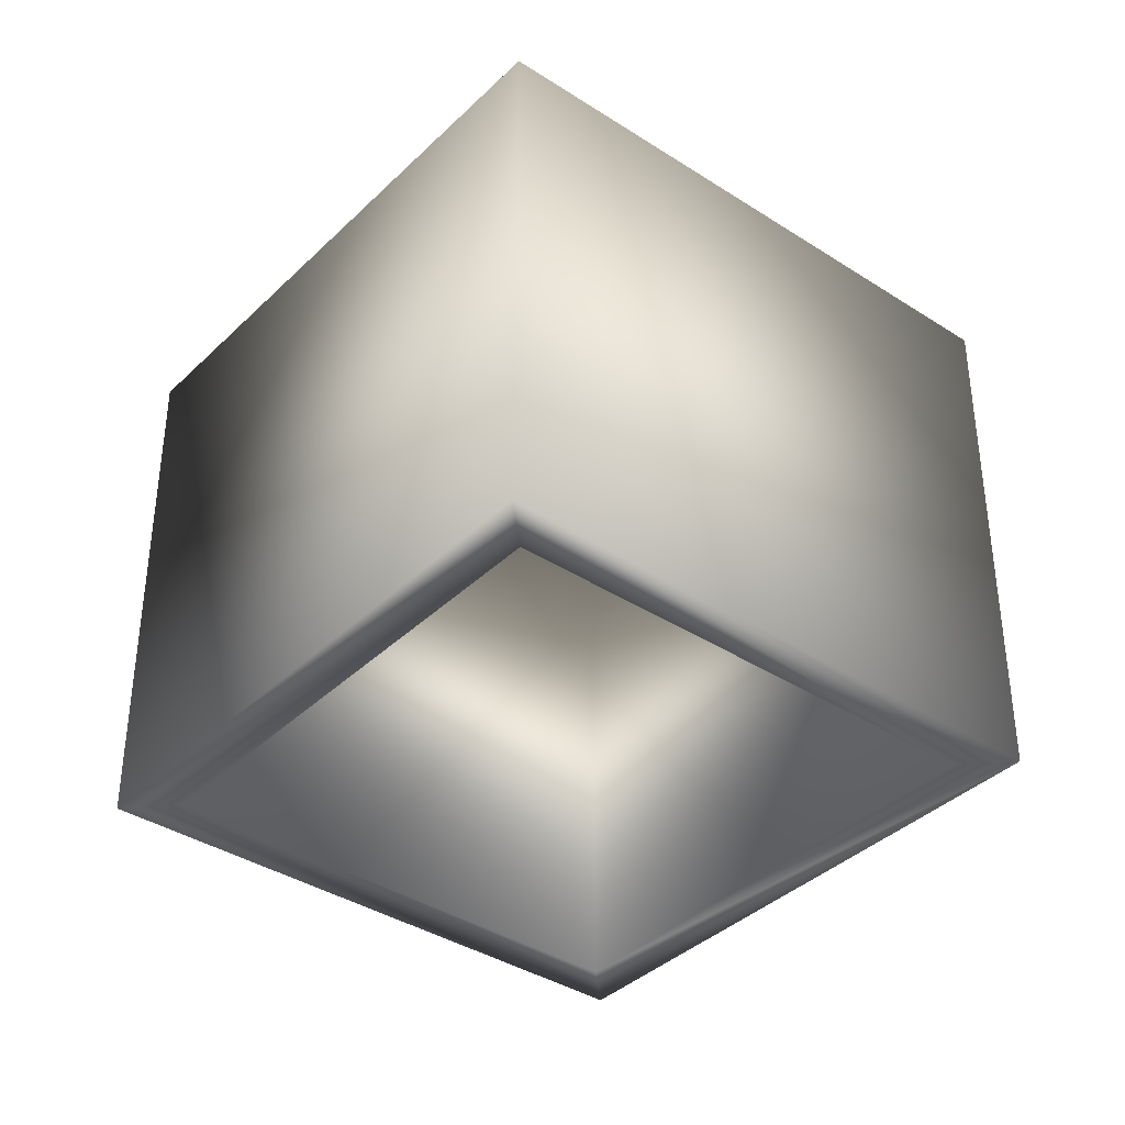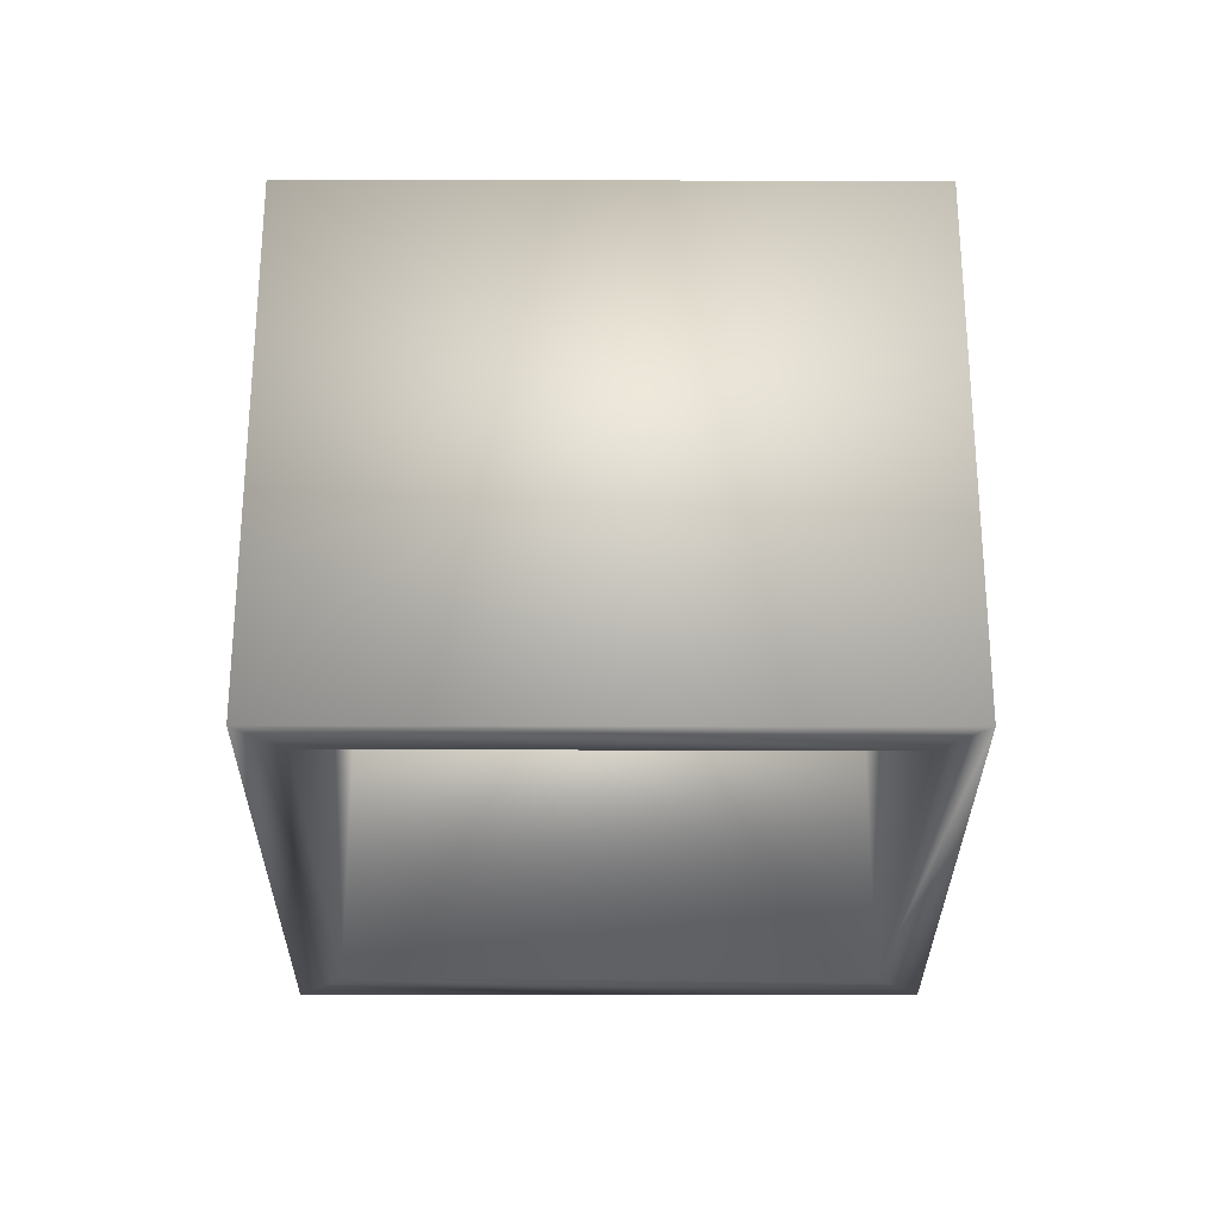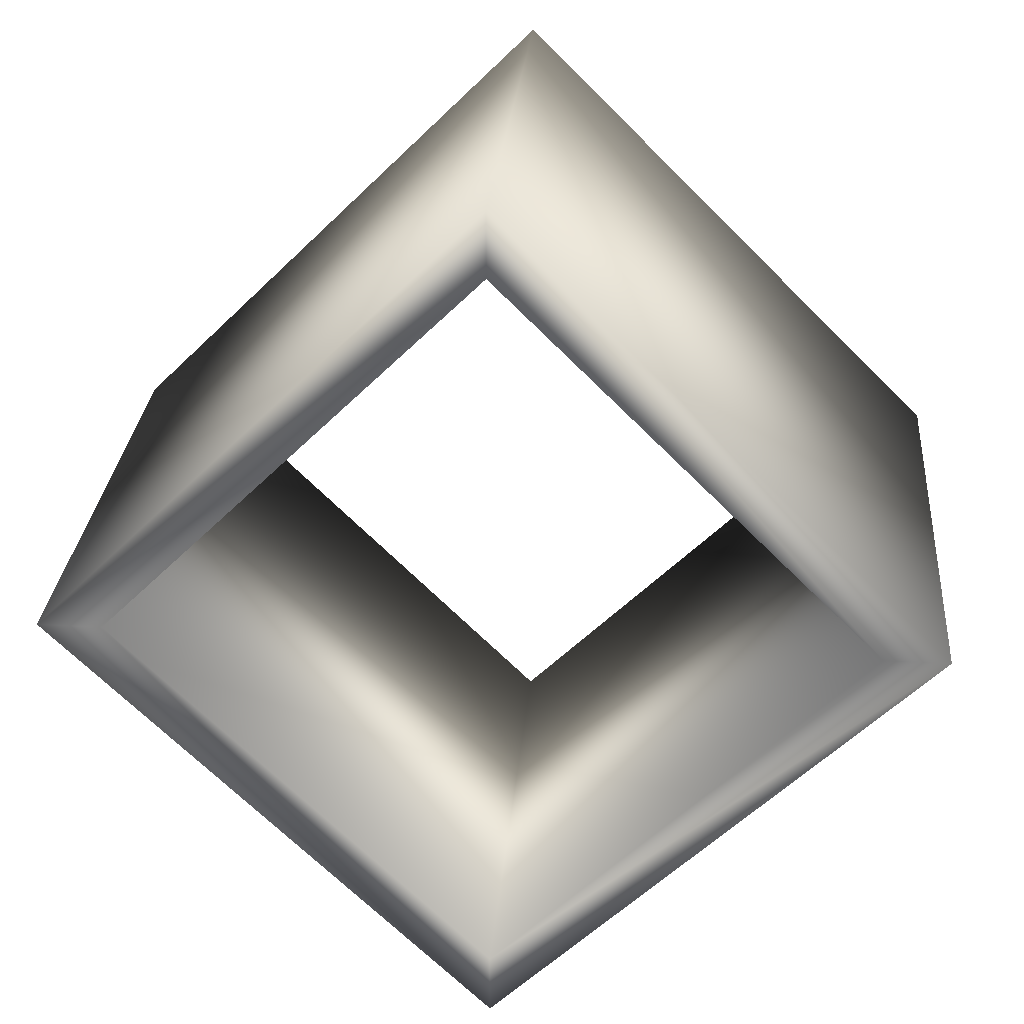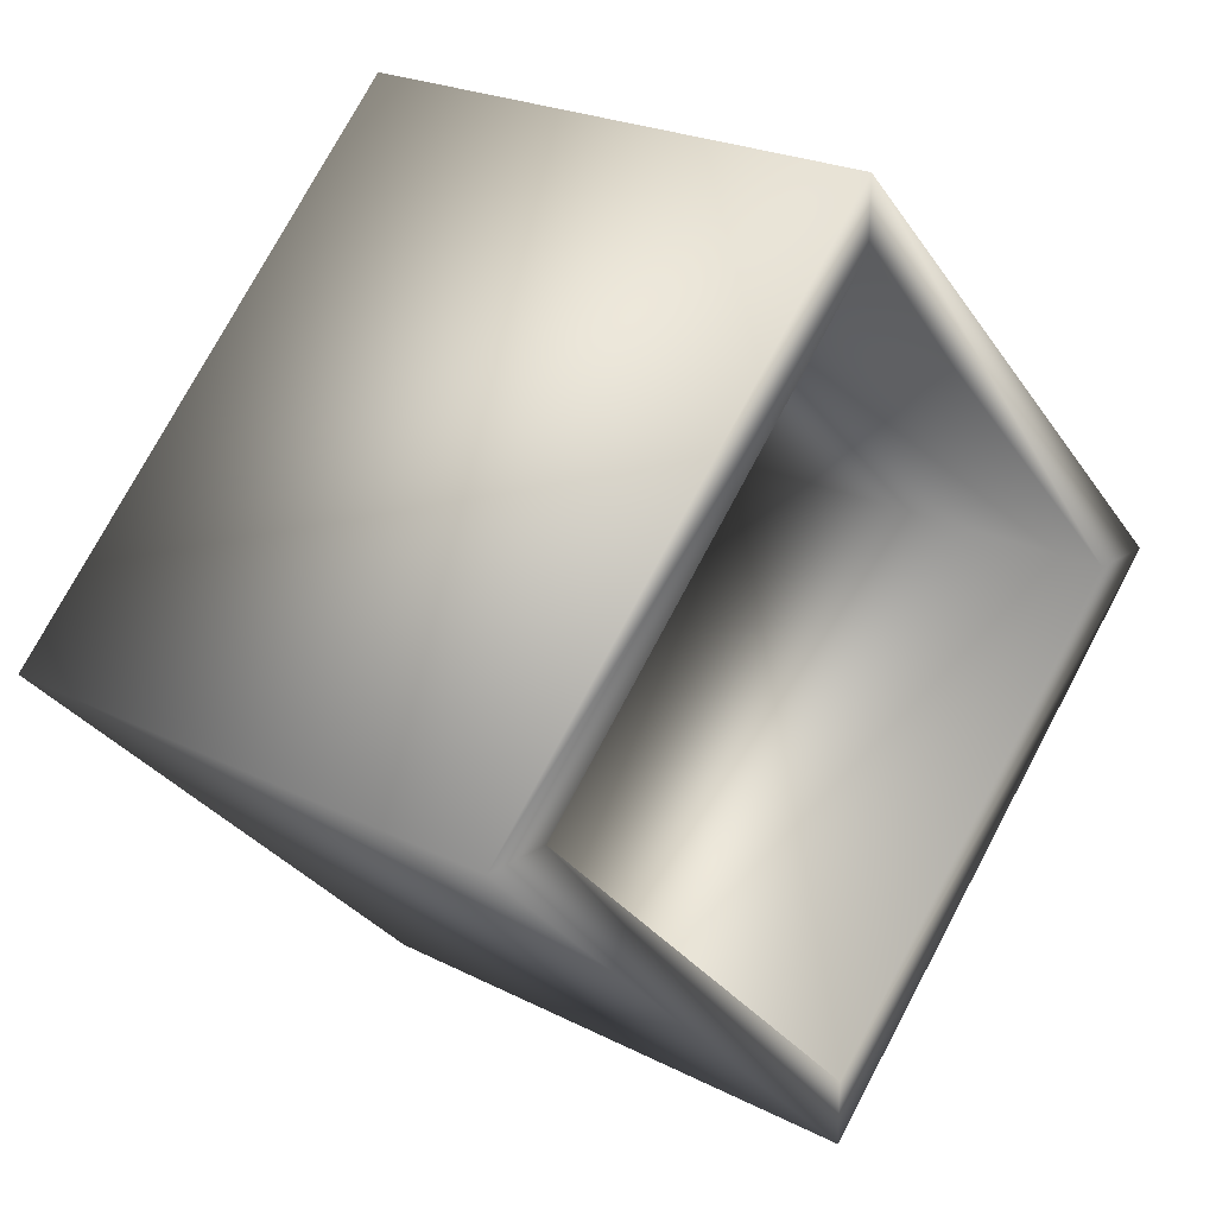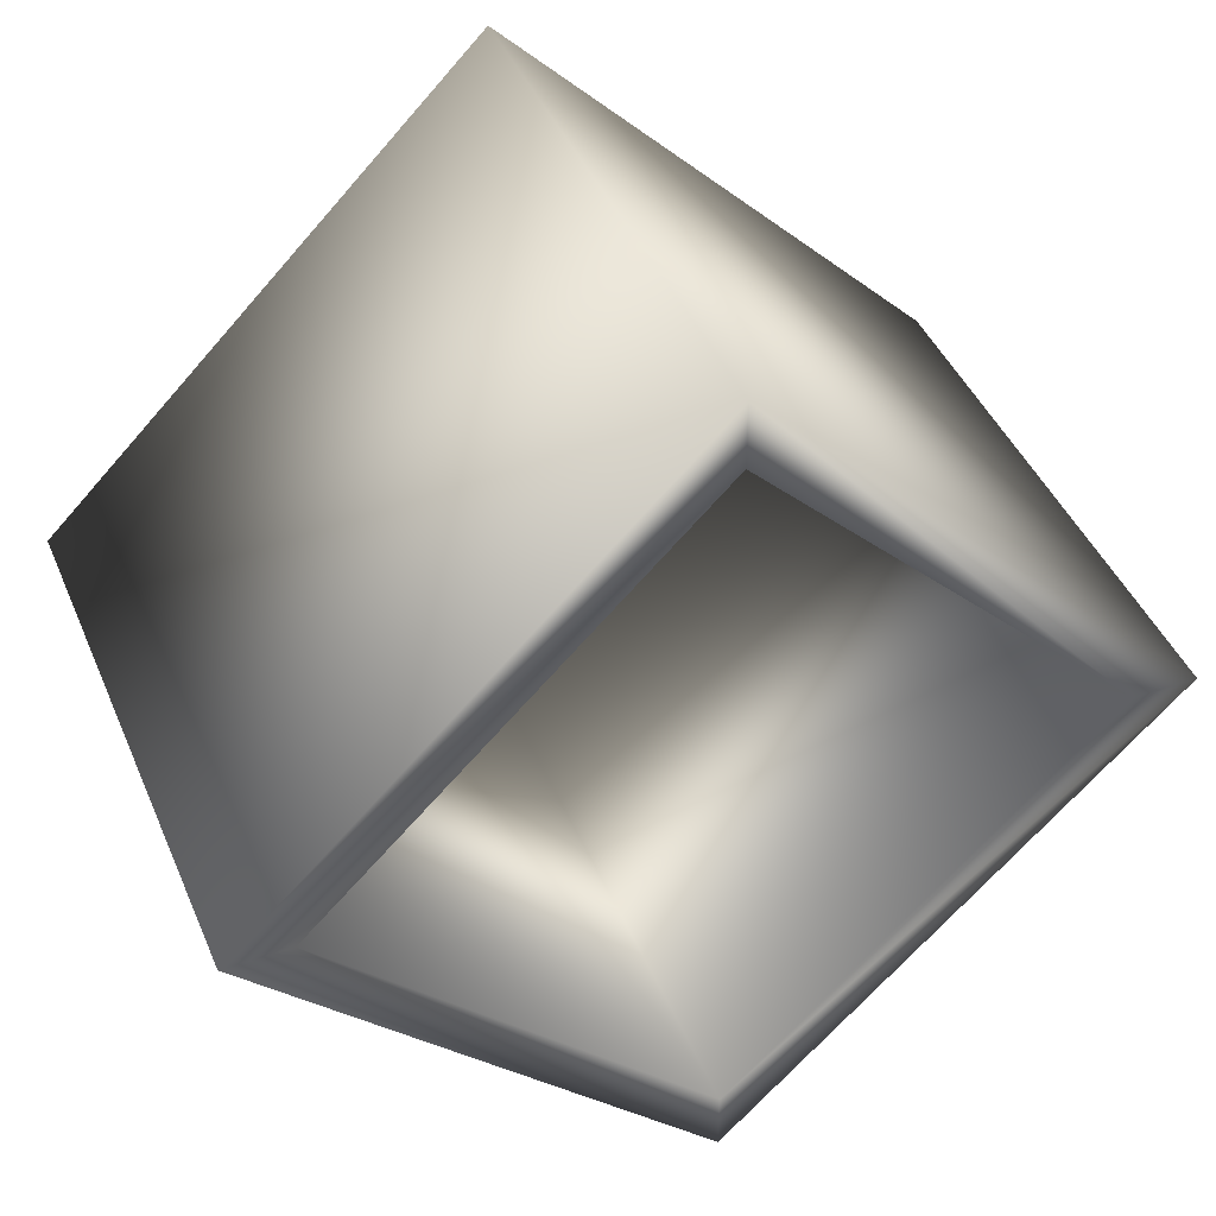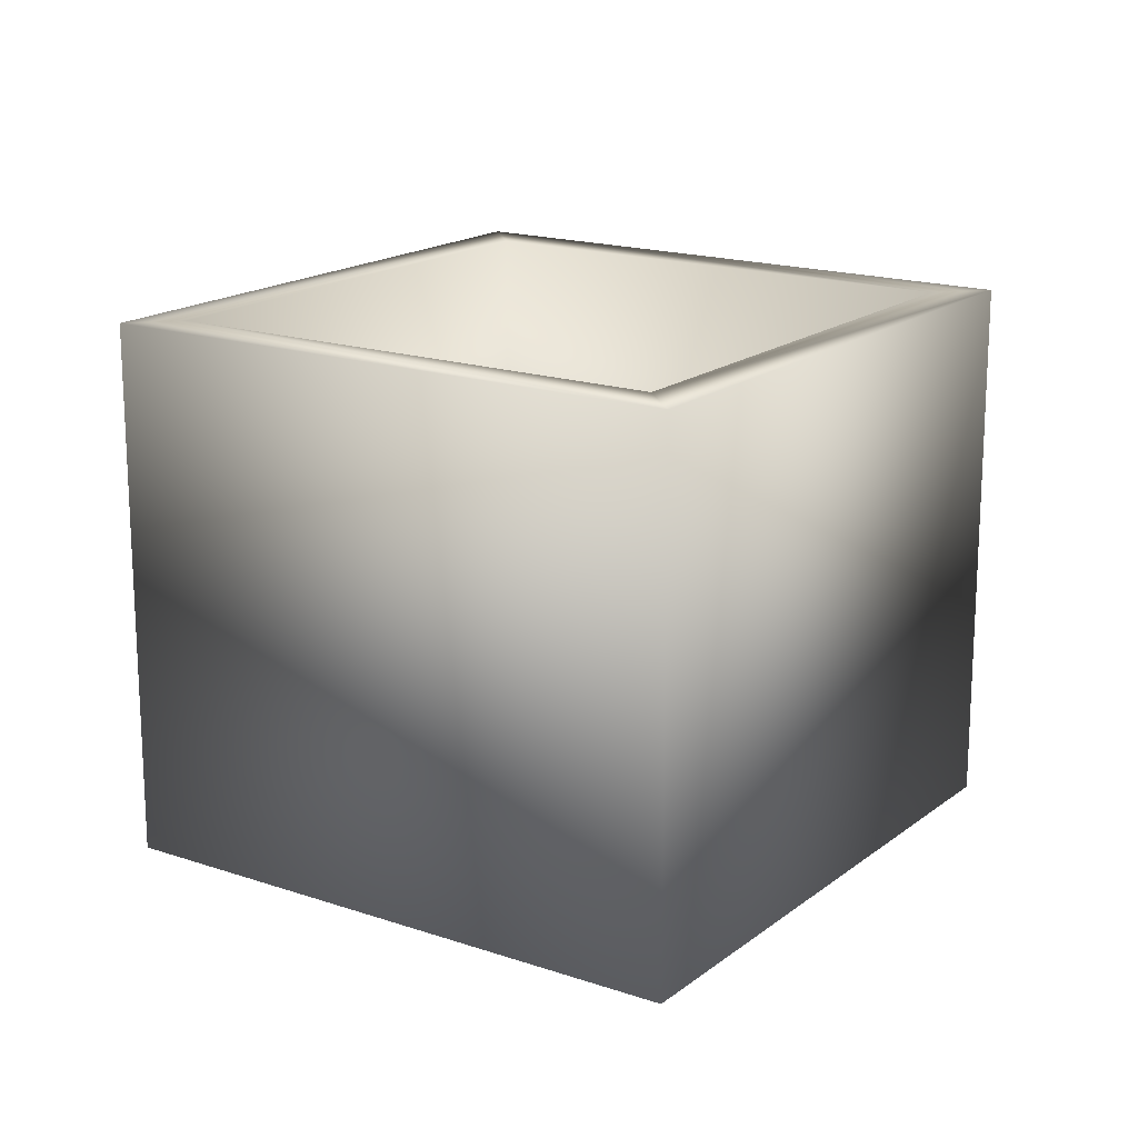
<metadata>
{"format":"obj","ext":"obj","renderer":"f3d","projection":"perspective","resolution":1024,"background":"white","views":[{"elev":-37.8,"azim":95.5,"up":"+Y"},{"elev":-28.2,"azim":-135.2,"up":"+Y"},{"elev":27.6,"azim":-175.2,"up":"+Z"},{"elev":22.4,"azim":131.7,"up":"+Z"},{"elev":42.9,"azim":158.1,"up":"+Z"},{"elev":17.3,"azim":169.2,"up":"+Y"}]}
</metadata>
<code>
v  -0 -26.36 -89.34
v  -0 84.64 -89.34
v  89.34 84.64 0
v  89.34 -26.36 0
v  -0 84.64 -76.31
v  76.31 84.64 0
v  -0 -26.36 -76.31
v  76.31 -26.36 0
v  -0 84.64 89.34
v  -0 -26.36 89.34
v  -0 84.64 76.31
v  -0 -26.36 76.31
v  -89.34 84.64 -0
v  -89.34 -26.36 -0
v  -76.31 84.64 -0
v  -76.31 -26.36 -0
o drainage_channel
g drainage_channel
f 1 2 3 4
f 2 5 6 3
f 5 7 8 6
f 7 1 4 8
f 4 3 9 10
f 3 6 11 9
f 6 8 12 11
f 8 4 10 12
f 10 9 13 14
f 9 11 15 13
f 11 12 16 15
f 12 10 14 16
f 14 13 2 1
f 13 15 5 2
f 15 16 7 5
f 16 14 1 7

</code>
